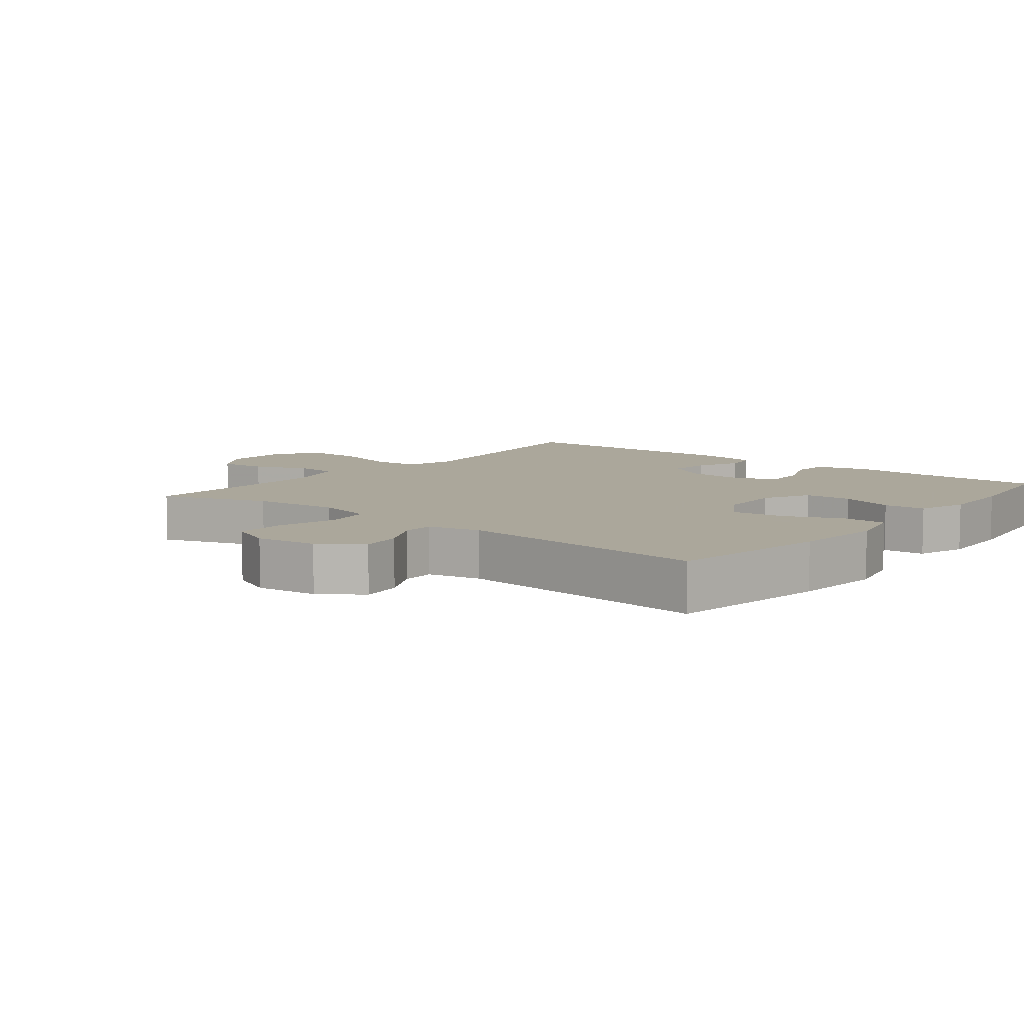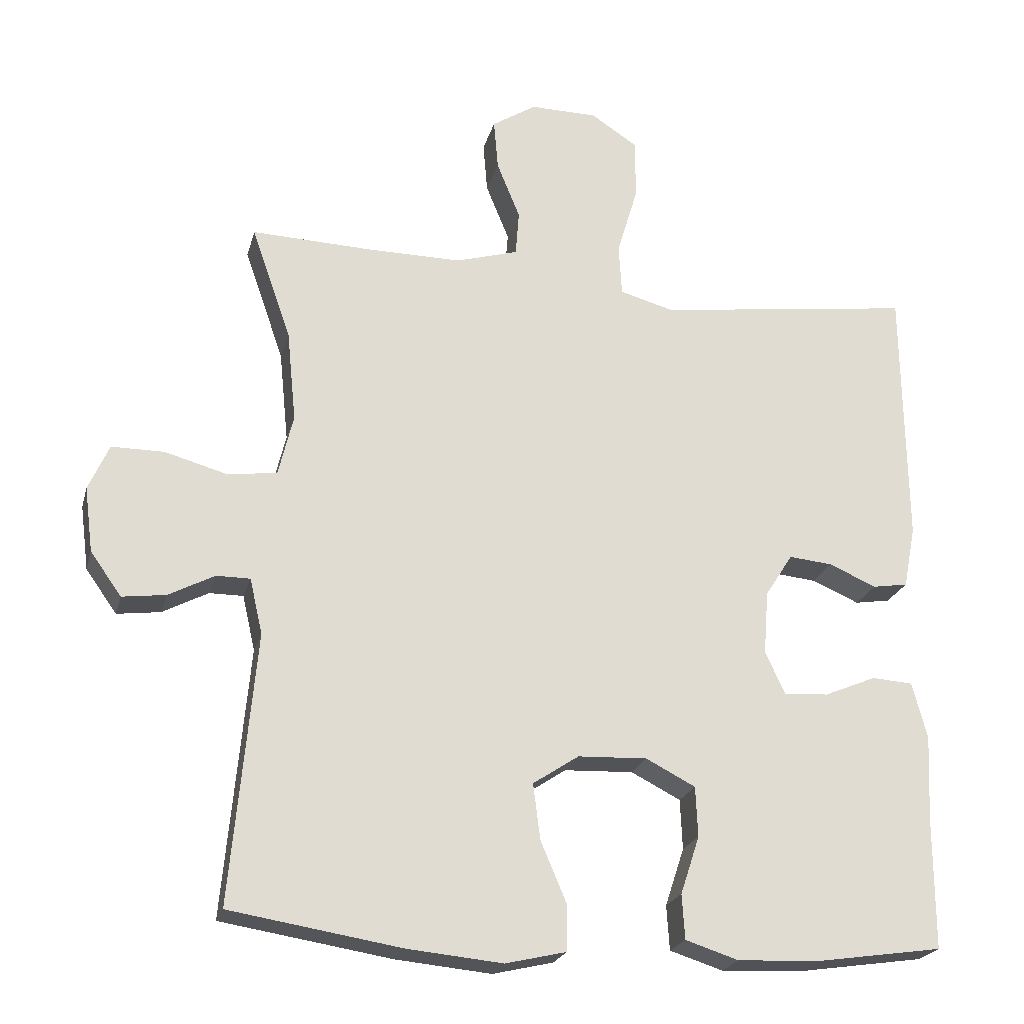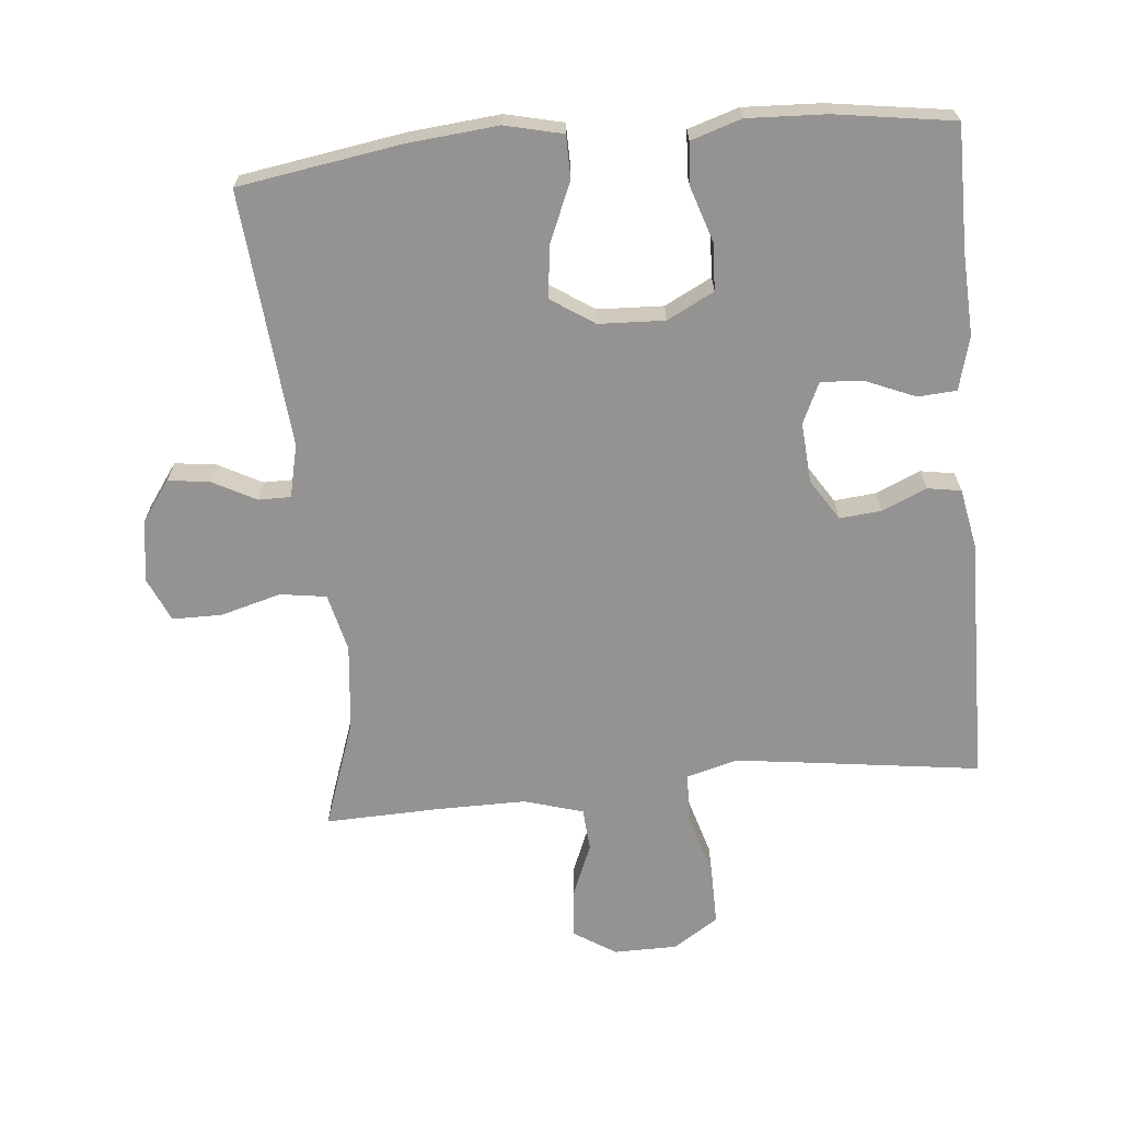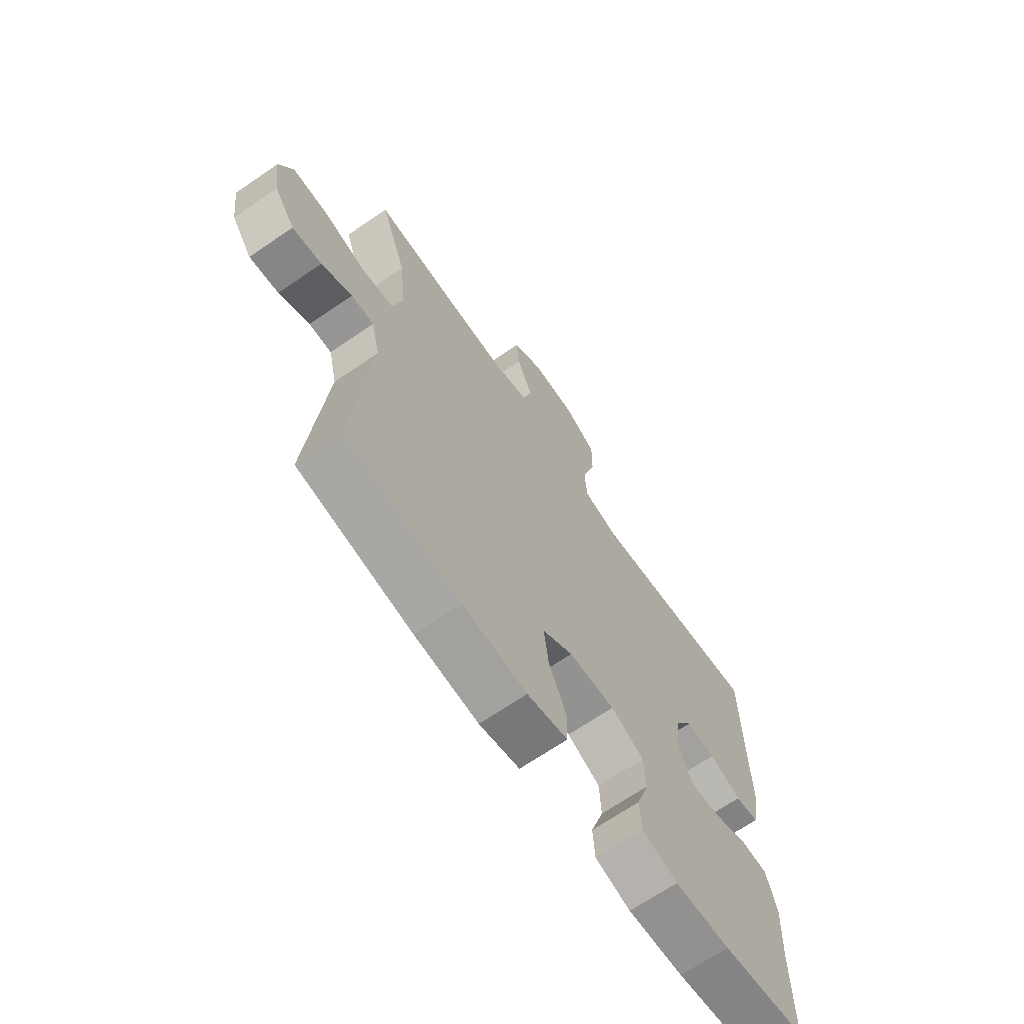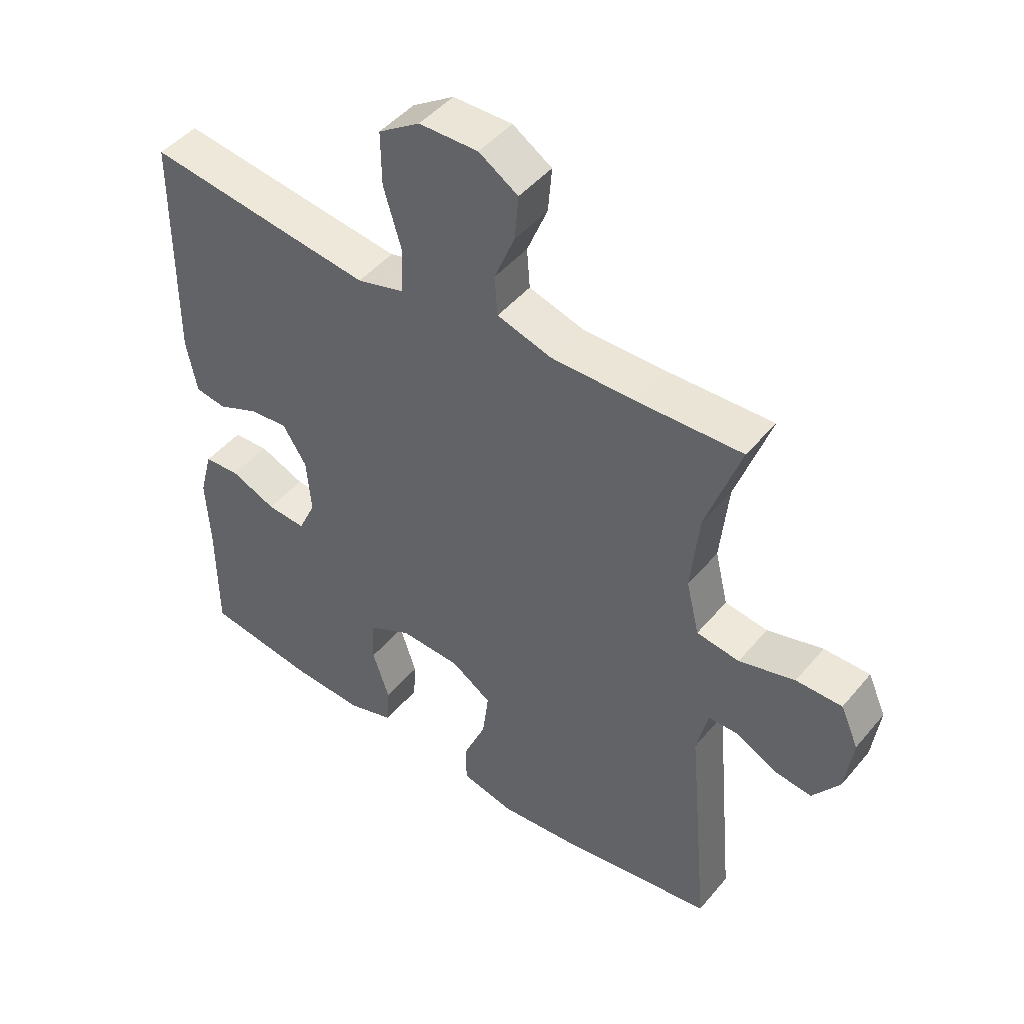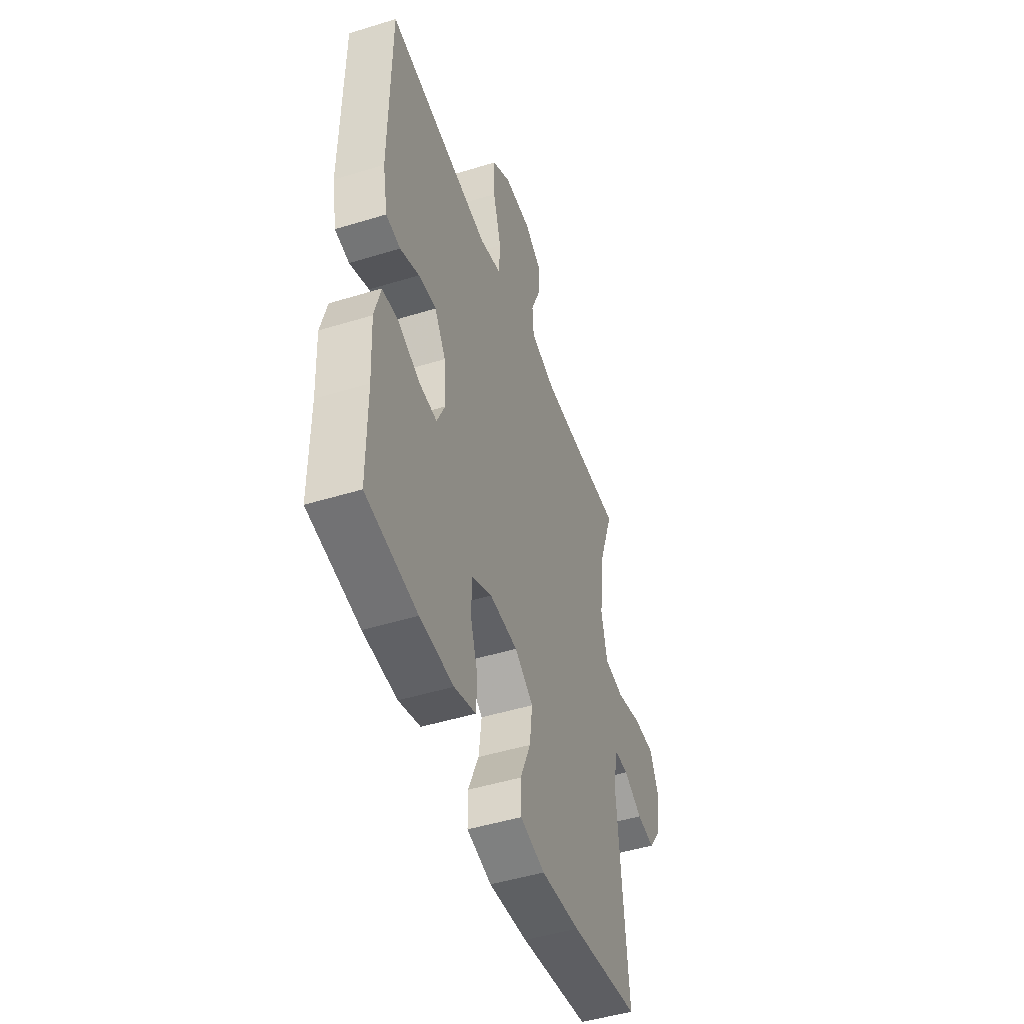
<metadata>
{"format":"obj","ext":"obj","renderer":"f3d","projection":"perspective","resolution":1024,"background":"white","views":[{"elev":8.2,"azim":128.8,"up":"+Y"},{"elev":-22.4,"azim":166.0,"up":"+Z"},{"elev":-66.8,"azim":-174.7,"up":"+Y"},{"elev":-68.0,"azim":124.5,"up":"+Z"},{"elev":46.5,"azim":37.5,"up":"+Z"},{"elev":-48.1,"azim":-71.0,"up":"+Z"}]}
</metadata>
<code>
v 0.5 0.07 -0.5
v 0.258 0.07 -0.539
v 0.123 0.07 -0.552
v 0.037 0.07 -0.532
v 0.036 0.07 -0.468
v 0.073 0.07 -0.381
v 0.083 0.07 -0.302
v 0.018 0.07 -0.259
v -0.08 0.07 -0.255
v -0.15 0.07 -0.291
v -0.153 0.07 -0.362
v -0.126 0.07 -0.444
v -0.13 0.07 -0.507
v -0.205 0.07 -0.531
v -0.322 0.07 -0.526
v -0.5 0.07 -0.5
v -0.5 0.07 -0.315
v -0.506 0.07 -0.193
v -0.485 0.07 -0.113
v -0.427 0.07 -0.109
v -0.353 0.07 -0.14
v -0.29 0.07 -0.144
v -0.262 0.07 -0.083
v -0.269 0.07 0.007
v -0.308 0.07 0.068
v -0.37 0.07 0.062
v -0.437 0.07 0.033
v -0.487 0.07 0.041
v -0.504 0.07 0.129
v -0.5 0.07 0.5
v -0.251 0.07 0.467
v -0.134 0.07 0.452
v -0.058 0.07 0.473
v -0.054 0.07 0.546
v -0.083 0.07 0.644
v -0.084 0.07 0.731
v -0.017 0.07 0.775
v 0.078 0.07 0.776
v 0.141 0.07 0.736
v 0.135 0.07 0.664
v 0.102 0.07 0.583
v 0.107 0.07 0.519
v 0.195 0.07 0.493
v 0.329 0.07 0.494
v 0.5 0.07 0.5
v 0.444 0.07 0.339
v 0.431 0.07 0.21
v 0.452 0.07 0.123
v 0.521 0.07 0.113
v 0.611 0.07 0.138
v 0.685 0.07 0.138
v 0.714 0.07 0.073
v 0.702 0.07 -0.019
v 0.658 0.07 -0.081
v 0.596 0.07 -0.073
v 0.531 0.07 -0.039
v 0.483 0.07 -0.039
v 0.465 0.07 -0.118
v 0.5 0 -0.5
v 0.258 0 -0.539
v 0.123 0 -0.552
v 0.037 0 -0.532
v 0.036 0 -0.468
v 0.073 0 -0.381
v 0.083 0 -0.302
v 0.018 0 -0.259
v -0.08 0 -0.255
v -0.15 0 -0.291
v -0.153 0 -0.362
v -0.126 0 -0.444
v -0.13 0 -0.507
v -0.205 0 -0.531
v -0.322 0 -0.526
v -0.5 0 -0.5
v -0.5 0 -0.315
v -0.506 0 -0.193
v -0.485 0 -0.113
v -0.427 0 -0.109
v -0.353 0 -0.14
v -0.29 0 -0.144
v -0.262 0 -0.083
v -0.269 0 0.007
v -0.308 0 0.068
v -0.37 0 0.062
v -0.437 0 0.033
v -0.487 0 0.041
v -0.504 0 0.129
v -0.5 0 0.5
v -0.251 0 0.467
v -0.134 0 0.452
v -0.058 0 0.473
v -0.054 0 0.546
v -0.083 0 0.644
v -0.084 0 0.731
v -0.017 0 0.775
v 0.078 0 0.776
v 0.141 0 0.736
v 0.135 0 0.664
v 0.102 0 0.583
v 0.107 0 0.519
v 0.195 0 0.493
v 0.329 0 0.494
v 0.5 0 0.5
v 0.444 0 0.339
v 0.431 0 0.21
v 0.452 0 0.123
v 0.521 0 0.113
v 0.611 0 0.138
v 0.685 0 0.138
v 0.714 0 0.073
v 0.702 0 -0.019
v 0.658 0 -0.081
v 0.596 0 -0.073
v 0.531 0 -0.039
v 0.483 0 -0.039
v 0.465 0 -0.118
f 54 55 56
f 53 54 56
f 52 53 56
f 51 52 56
f 50 51 56
f 49 50 56
f 48 49 56 57
f 47 48 57 58
f 44 45 46
f 43 44 46 47
f 1 2 3
f 58 1 3
f 47 58 3
f 43 47 3
f 42 43 3
f 39 40 41
f 38 39 41
f 37 38 41
f 36 37 41
f 35 36 41
f 34 35 41
f 33 34 41 42
f 29 30 31
f 28 29 31
f 27 28 31
f 26 27 31
f 25 26 31 32
f 24 25 32 33
f 19 20 21
f 18 19 21
f 17 18 21
f 17 21 22
f 16 17 22
f 15 16 22
f 14 15 22
f 13 14 22
f 12 13 22
f 11 12 22
f 10 11 22 23
f 3 4 5 6
f 3 6 7
f 42 3 7
f 24 33 42
f 23 24 42
f 10 23 42
f 9 10 42
f 8 9 42
f 7 8 42
f 114 113 112
f 114 112 111
f 114 111 110
f 114 110 109
f 114 109 108
f 114 108 107
f 115 114 107 106
f 116 115 106 105
f 104 103 102
f 105 104 102 101
f 61 60 59
f 61 59 116
f 61 116 105
f 61 105 101
f 61 101 100
f 99 98 97
f 99 97 96
f 99 96 95
f 99 95 94
f 99 94 93
f 99 93 92
f 100 99 92 91
f 89 88 87
f 89 87 86
f 89 86 85
f 89 85 84
f 90 89 84 83
f 91 90 83 82
f 79 78 77
f 79 77 76
f 79 76 75
f 80 79 75
f 80 75 74
f 80 74 73
f 80 73 72
f 80 72 71
f 80 71 70
f 80 70 69
f 81 80 69 68
f 64 63 62 61
f 65 64 61
f 65 61 100
f 100 91 82
f 100 82 81
f 100 81 68
f 100 68 67
f 100 67 66
f 100 66 65
f 1 59 60 2
f 2 60 61 3
f 3 61 62 4
f 4 62 63 5
f 5 63 64 6
f 6 64 65 7
f 7 65 66 8
f 8 66 67 9
f 9 67 68 10
f 10 68 69 11
f 11 69 70 12
f 12 70 71 13
f 13 71 72 14
f 14 72 73 15
f 15 73 74 16
f 16 74 75 17
f 17 75 76 18
f 18 76 77 19
f 19 77 78 20
f 20 78 79 21
f 21 79 80 22
f 22 80 81 23
f 23 81 82 24
f 24 82 83 25
f 25 83 84 26
f 26 84 85 27
f 27 85 86 28
f 28 86 87 29
f 29 87 88 30
f 30 88 89 31
f 31 89 90 32
f 32 90 91 33
f 33 91 92 34
f 34 92 93 35
f 35 93 94 36
f 36 94 95 37
f 37 95 96 38
f 38 96 97 39
f 39 97 98 40
f 40 98 99 41
f 41 99 100 42
f 42 100 101 43
f 43 101 102 44
f 44 102 103 45
f 45 103 104 46
f 46 104 105 47
f 47 105 106 48
f 48 106 107 49
f 49 107 108 50
f 50 108 109 51
f 51 109 110 52
f 52 110 111 53
f 53 111 112 54
f 54 112 113 55
f 55 113 114 56
f 56 114 115 57
f 57 115 116 58
f 58 116 59 1

</code>
